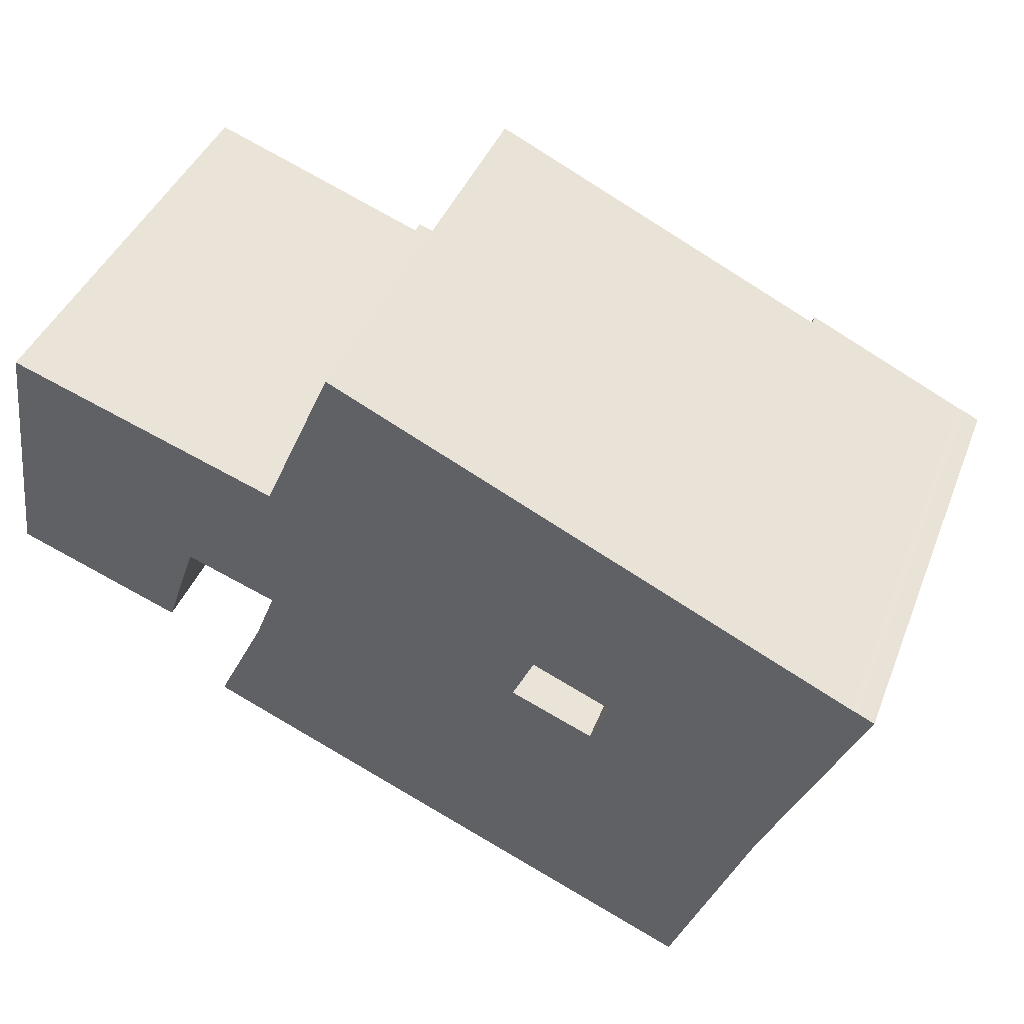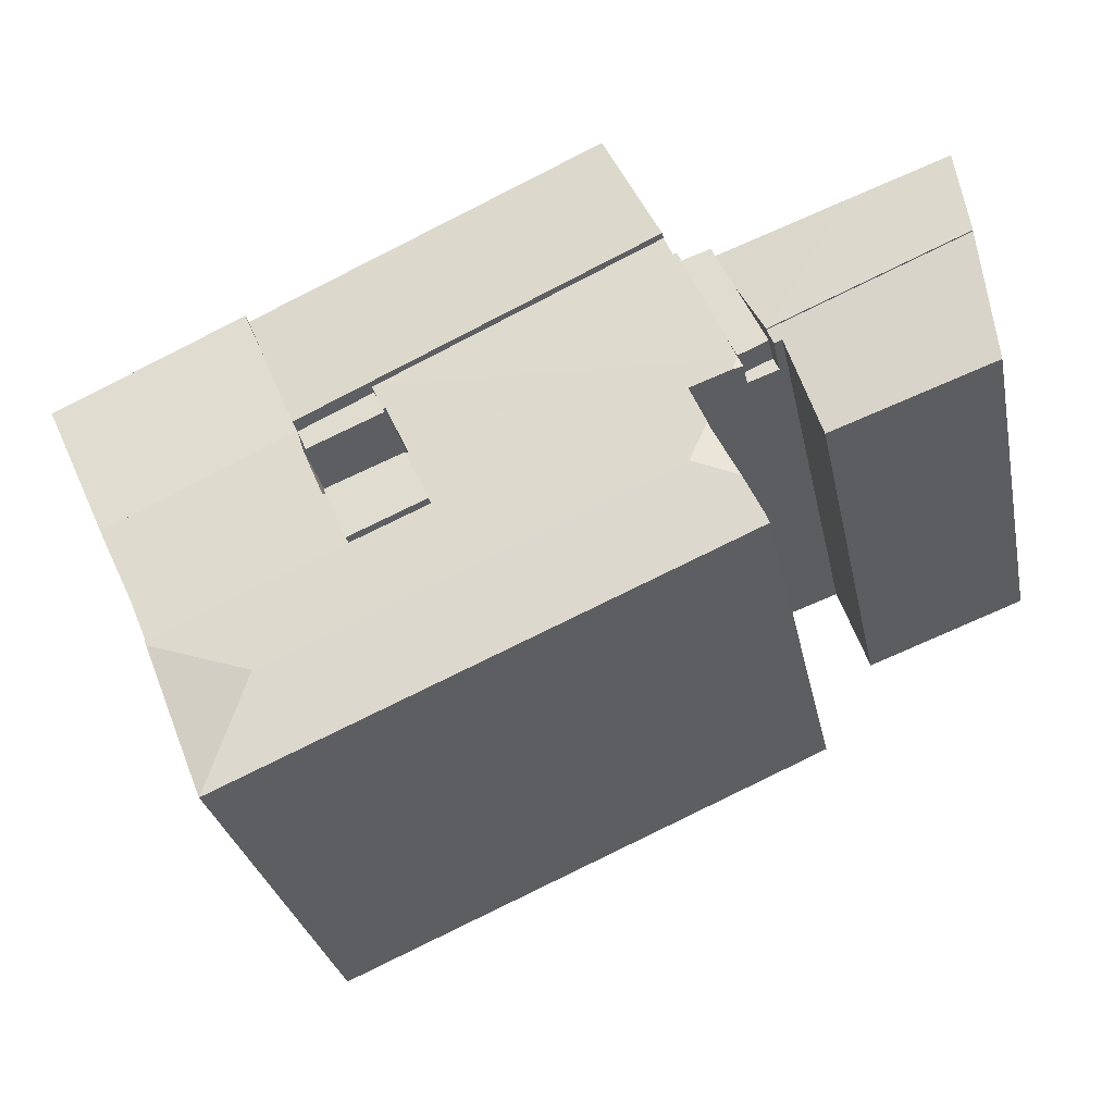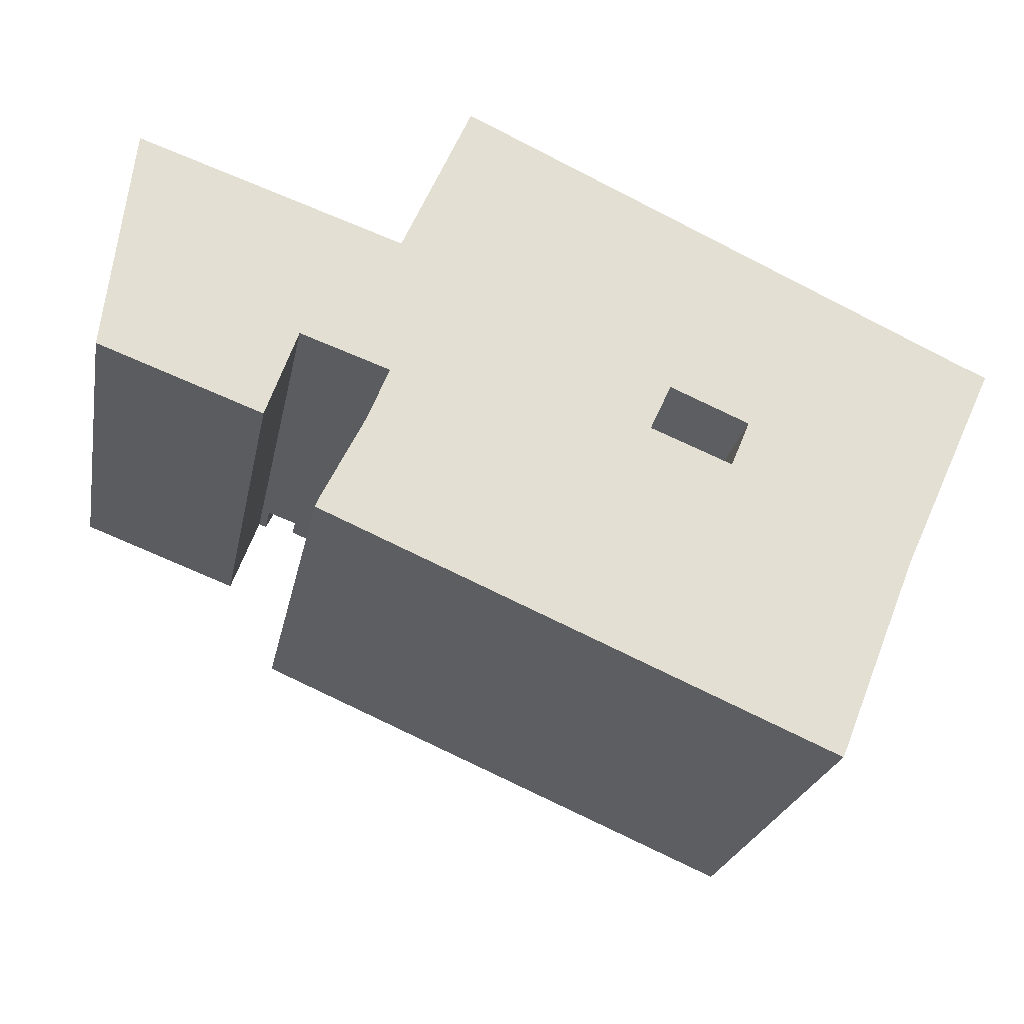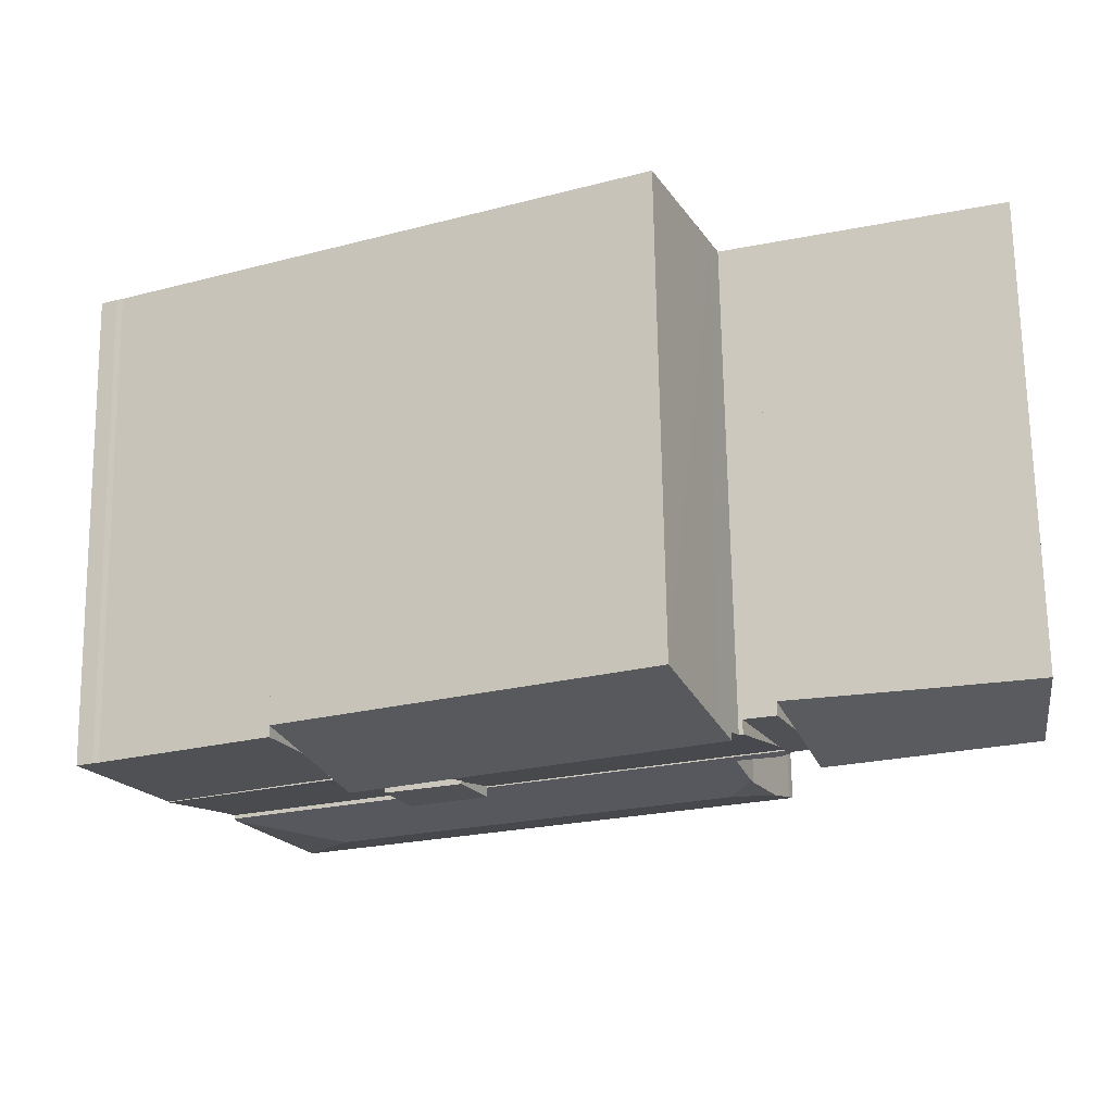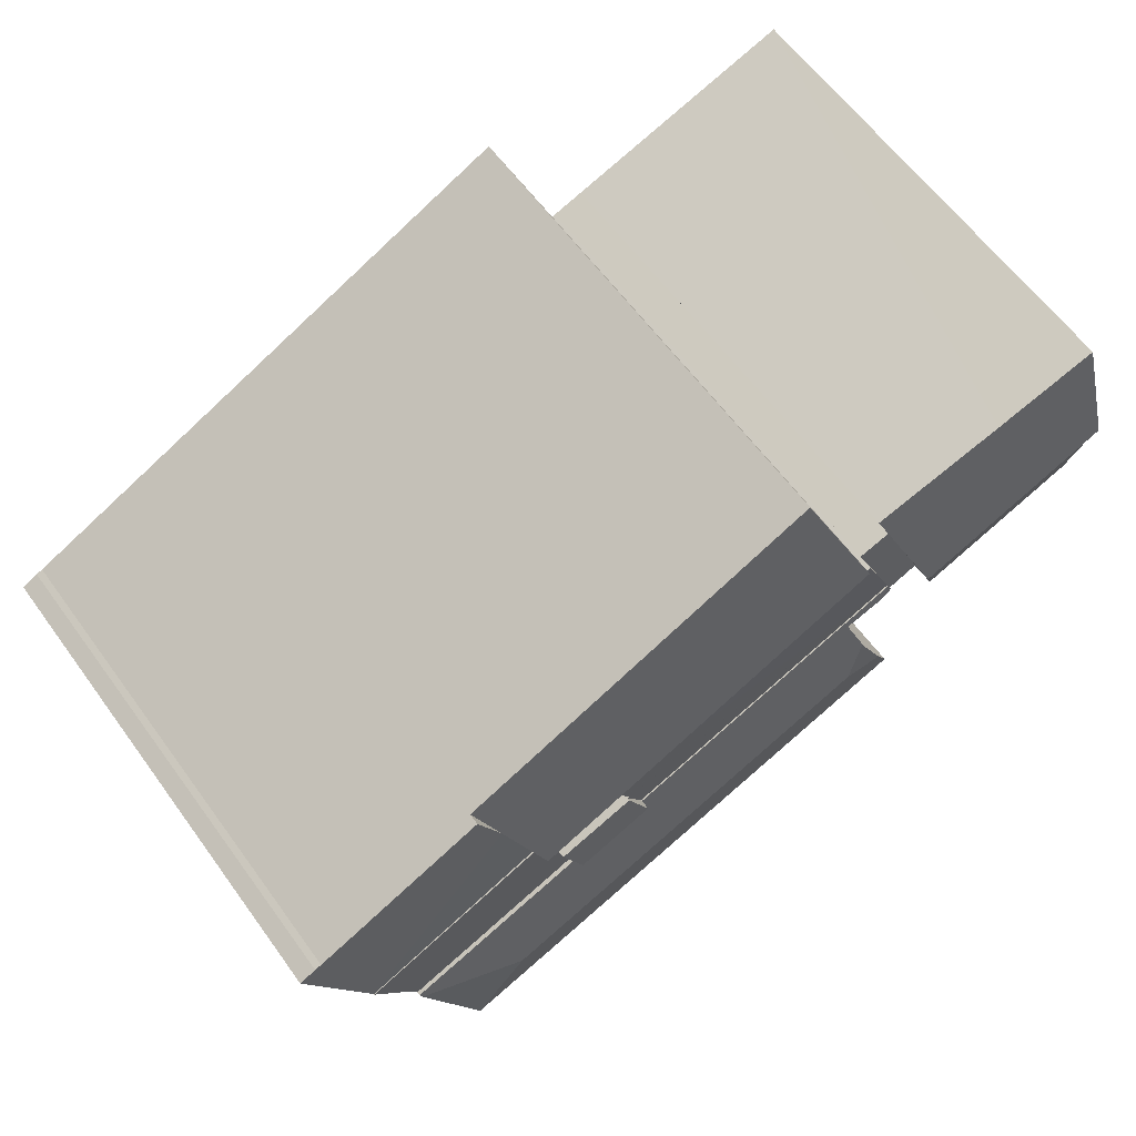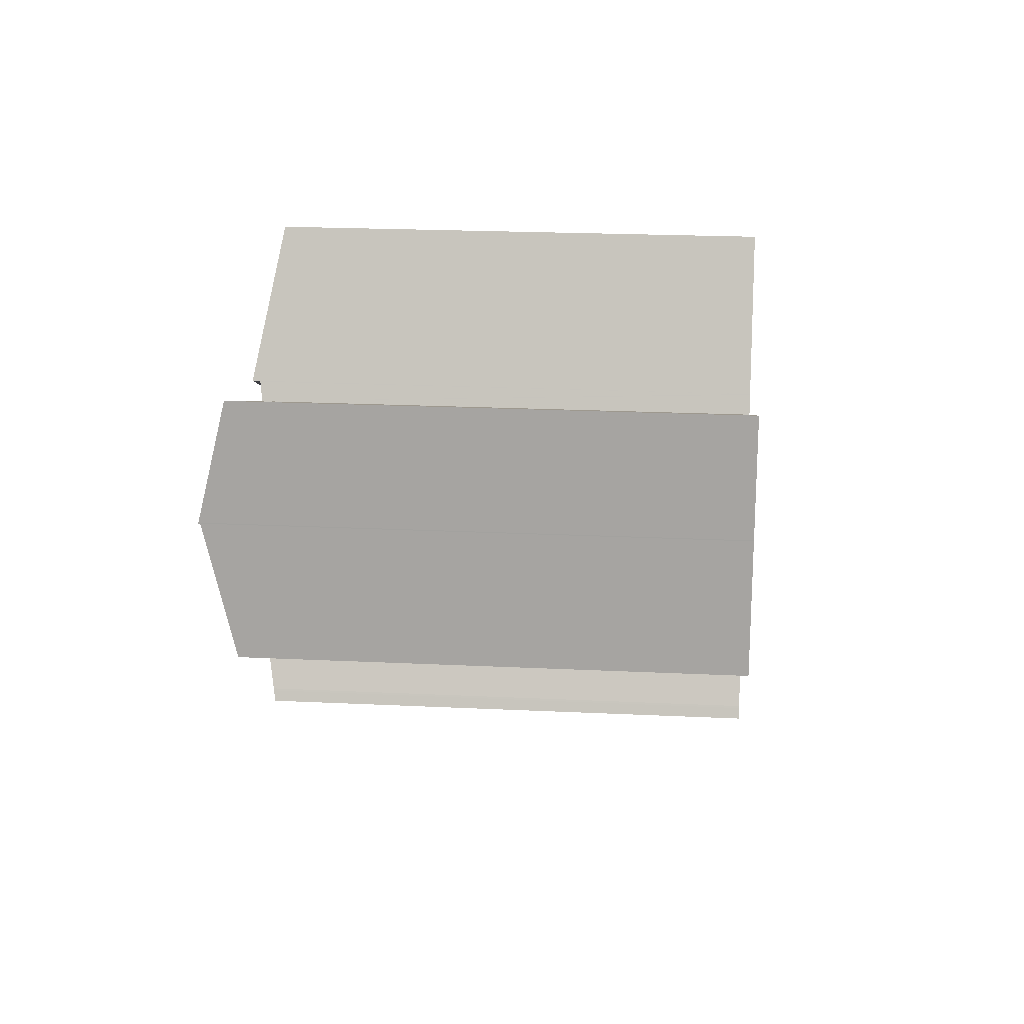
<metadata>
{"format":"obj","ext":"obj","renderer":"f3d","projection":"perspective","resolution":1024,"background":"white","views":[{"elev":41.5,"azim":20.5,"up":"+Z"},{"elev":-30.2,"azim":-168.4,"up":"+Z"},{"elev":-23.5,"azim":-10.7,"up":"+Z"},{"elev":70.0,"azim":179.1,"up":"+Z"},{"elev":61.5,"azim":144.1,"up":"+Z"},{"elev":22.0,"azim":-85.2,"up":"+Z"}]}
</metadata>
<code>
v  0.503 17.75 4.496
v  7.543 17.75 1.456
v  0.5 17.75 4.463
v  0.951 16.81 8.498
v  4.644 16.73 7.212
v  8.605 17.08 3.856
v  4.725 16.72 7.184
v  4.829 16.72 7.148
v  9.362 16.59 5.57
v  0.951 -5.204e-16 8.498
v  9.362 -3.411e-16 5.57
v  4.829 -4.377e-16 7.148
v  4.725 -4.399e-16 7.184
v  4.644 -4.416e-16 7.212
v  7.543 -8.915e-17 1.456
v  8.605 -2.361e-16 3.856
v  0.5 -2.733e-16 4.463
v  0.503 -2.753e-16 4.496
v  21.82 17.35 -4.642
v  19.91 17.35 -1.54
v  22.68 17.35 -2.652
v  19.04 17.35 -3.453
v  19.04 2.114e-16 -3.453
v  19.91 9.43e-17 -1.54
v  22.68 1.624e-16 -2.652
v  21.82 2.842e-16 -4.642
v  22.68 17.1 -2.652
v  22.79 17.1 -2.698
v  21.82 16.85 -4.642
v  29.28 17.05 -6.047
v  28.67 16.86 -7.568
v  30.49 17.39 -3.391
v  23.49 17.31 -1.006
v  23.72 17.41 -0.212
v  23.49 6.16e-17 -1.006
v  22.79 1.652e-16 -2.698
v  23.4 17.31 -0.969
v  23.4 5.933e-17 -0.969
v  28.67 4.634e-16 -7.568
v  23.56 17.35 -0.601
v  23.72 1.298e-17 -0.212
v  23.56 3.68e-17 -0.601
v  30.49 2.076e-16 -3.391
v  29.28 3.703e-16 -6.047
v  0.556 16.57 -0.206
v  7.048 17.55 1.086
v  5.914 16.64 -2.193
v  0.146 16.57 -0.054
v  0.069 16.56 -0.025
v  0 16.56 1.014e-15
v  0.5 17.69 4.463
v  7.543 17.69 1.456
v  7.334 17.56 0.985
v  7.334 -6.031e-17 0.985
v  7.048 -6.65e-17 1.086
v  5.914 1.343e-16 -2.193
v  0 0 0
v  0.556 1.261e-17 -0.206
v  0.146 3.307e-18 -0.054
v  0.069 1.531e-18 -0.025
v  20.68 17.35 0.175
v  23.4 17.35 -0.969
v  23.72 17.35 -0.212
v  21.07 17.35 1.034
v  20.68 -1.072e-17 0.175
v  21.07 -6.331e-17 1.034
v  10.28 17.55 -3.224
v  9.559 17.35 -1.964
v  9.671 17.35 -1.677
v  8.625 17.34 -3.876
v  8.618 17 0.996
v  8.831 17.07 0.455
v  8.44 17 0.594
v  10.3 17.06 -0.065
v  28.58 17.05 -7.799
v  21.82 17 -4.642
v  28.67 17 -7.568
v  24.67 17.55 -9.367
v  20.55 17.55 -7.608
v  19.04 17 -3.453
v  17.71 17.55 -6.394
v  26.46 17.02 -13.12
v  26.31 17.02 -13.47
v  7.971 17.09 -5.221
v  15.56 17.02 -8.879
v  7.821 17.02 -5.57
v  8.001 17.1 -5.155
v  16.41 17.02 -9.242
v  19.32 17.02 -10.48
v  8.001 3.157e-16 -5.155
v  9.559 1.203e-16 -1.964
v  8.625 2.373e-16 -3.876
v  9.671 1.027e-16 -1.677
v  8.44 -3.637e-17 0.594
v  8.618 -6.099e-17 0.996
v  7.971 3.197e-16 -5.221
v  7.821 3.411e-16 -5.57
v  10.3 3.98e-18 -0.065
v  8.831 -2.786e-17 0.455
v  26.46 8.034e-16 -13.12
v  26.31 8.248e-16 -13.47
v  28.58 4.776e-16 -7.799
v  15.56 5.437e-16 -8.879
v  19.32 6.418e-16 -10.48
v  16.41 5.659e-16 -9.242
v  11.46 17.71 7.107
v  21.07 17.96 1.034
v  10.9 17.96 5.81
v  13.14 16.97 10.97
v  23.39 16.97 6.152
v  23.72 17.96 -0.212
v  25.06 17.36 2.903
v  25.94 16.97 4.952
v  25.94 -3.032e-16 4.952
v  25.06 -1.778e-16 2.903
v  10.9 -3.558e-16 5.81
v  13.14 -6.72e-16 10.97
v  11.46 -4.352e-16 7.107
v  23.39 -3.767e-16 6.152
v  8.44 16 0.594
v  7.543 16 1.456
v  8.618 16 0.996
v  7.334 16 0.985
v  10.47 17.58 5.184
v  10.61 17.58 5.136
v  8.977 17.08 1.807
v  8.618 16.96 0.996
v  19.91 17.27 -1.54
v  19.04 16.96 -3.453
v  19.81 17.27 -1.503
v  20.05 17.35 -0.984
v  20.06 17.35 -0.949
v  20.59 17.54 0.214
v  21.07 17.68 1.034
v  10.89 17.68 5.784
v  10.9 17.68 5.81
v  20.68 17.54 0.175
v  10.89 -3.542e-16 5.784
v  10.61 -3.145e-16 5.136
v  10.47 -3.174e-16 5.184
v  8.977 -1.106e-16 1.807
v  20.59 -1.31e-17 0.214
v  20.06 5.811e-17 -0.949
v  19.81 9.203e-17 -1.503
v  20.05 6.025e-17 -0.984
v  32.02 17.36 2.094
v  25.94 17.36 4.952
v  32.24 17.36 2.007
v  32.83 17.36 1.727
v  30.49 17.36 -3.391
v  32.02 -1.282e-16 2.094
v  32.24 -1.229e-16 2.007
v  32.83 -1.057e-16 1.727
v  7.543 17.08 1.456
v  8.618 17.08 0.996
v  10.47 17.08 5.184
v  9.362 17.08 5.57
g defaultobject
f 1 2 3
f 2 1 4
f 2 4 5
f 2 5 6
f 6 5 7
f 6 7 8
f 6 8 9
f 10 5 4
f 5 10 7
f 7 10 8
f 8 10 9
f 9 10 11
f 11 10 12
f 12 10 13
f 13 10 14
f 6 15 2
f 15 6 9
f 15 9 11
f 15 11 16
f 15 3 2
f 3 15 17
f 17 1 3
f 1 17 18
f 18 4 1
f 4 18 10
f 12 16 11
f 16 12 15
f 15 12 17
f 17 12 13
f 17 13 14
f 17 14 10
f 17 10 18
f 19 20 21
f 20 19 22
f 23 20 22
f 20 23 24
f 24 21 20
f 21 24 25
f 25 19 21
f 19 25 26
f 26 22 19
f 22 26 23
f 26 24 23
f 24 26 25
f 27 28 29
f 29 30 31
f 30 29 32
f 32 29 28
f 32 28 33
f 32 33 34
f 28 35 33
f 35 28 36
f 35 37 33
f 37 35 38
f 39 29 31
f 29 39 26
f 40 41 34
f 41 40 37
f 41 37 38
f 41 38 42
f 29 25 27
f 25 29 26
f 41 32 34
f 32 41 43
f 43 30 32
f 30 43 44
f 44 31 30
f 31 44 39
f 25 28 27
f 28 25 36
f 38 35 42
f 42 43 41
f 43 42 44
f 44 42 35
f 44 35 36
f 44 36 25
f 44 25 26
f 44 26 39
f 45 46 47
f 46 45 48
f 46 48 49
f 46 49 50
f 46 50 51
f 46 51 52
f 52 53 46
f 17 52 51
f 52 17 15
f 15 53 52
f 53 15 54
f 54 46 53
f 46 54 55
f 56 45 47
f 45 56 48
f 48 56 49
f 49 56 50
f 50 56 57
f 57 56 58
f 57 58 59
f 57 59 60
f 55 47 46
f 47 55 56
f 50 17 51
f 17 50 57
f 17 54 15
f 54 17 55
f 55 17 56
f 56 17 58
f 58 17 60
f 60 17 57
f 58 60 59
f 61 40 62
f 40 61 63
f 63 61 64
f 65 64 61
f 64 65 66
f 66 63 64
f 63 66 41
f 41 40 63
f 40 41 62
f 62 41 38
f 38 41 42
f 38 61 62
f 61 38 65
f 38 66 65
f 66 38 41
f 41 38 42
f 67 68 69
f 68 67 70
f 71 72 73
f 69 74 67
f 75 76 77
f 76 75 78
f 76 78 79
f 76 79 80
f 80 79 81
f 80 81 74
f 80 74 71
f 74 81 67
f 71 74 72
f 82 78 75
f 78 82 83
f 84 85 86
f 85 84 87
f 85 87 70
f 85 70 67
f 85 67 88
f 88 67 81
f 88 81 89
f 89 81 83
f 83 81 79
f 83 79 78
f 87 68 70
f 68 87 90
f 68 90 91
f 91 90 92
f 91 69 68
f 69 91 93
f 94 71 73
f 71 94 95
f 84 90 87
f 90 84 96
f 86 96 84
f 96 86 97
f 93 74 69
f 74 93 98
f 98 72 74
f 72 98 73
f 73 98 94
f 94 98 99
f 100 83 82
f 83 100 101
f 95 80 71
f 80 95 76
f 76 95 77
f 77 95 23
f 77 23 26
f 77 26 39
f 77 82 75
f 82 77 39
f 82 39 100
f 100 39 102
f 101 89 83
f 89 101 88
f 88 101 85
f 85 101 86
f 86 101 103
f 86 103 97
f 103 101 104
f 103 104 105
f 26 102 39
f 102 26 100
f 100 26 101
f 101 26 104
f 104 26 23
f 104 23 105
f 105 23 98
f 98 23 95
f 105 98 103
f 98 95 99
f 99 95 94
f 103 91 97
f 91 103 98
f 91 98 93
f 97 91 92
f 97 92 90
f 97 90 96
f 106 107 108
f 107 106 109
f 107 109 110
f 107 110 111
f 111 110 112
f 112 110 113
f 112 41 111
f 41 112 113
f 41 113 114
f 41 114 115
f 41 107 111
f 107 41 108
f 108 41 116
f 116 41 66
f 116 106 108
f 106 116 109
f 109 116 117
f 117 116 118
f 110 114 113
f 114 110 109
f 114 109 119
f 119 109 117
f 66 118 116
f 118 66 117
f 117 66 41
f 117 41 119
f 119 41 115
f 119 115 114
f 120 121 122
f 121 120 123
f 54 121 123
f 121 54 15
f 15 122 121
f 122 15 95
f 95 120 122
f 120 95 94
f 94 123 120
f 123 94 54
f 94 15 54
f 15 94 95
f 124 125 126
f 127 128 129
f 128 127 130
f 130 127 131
f 131 127 132
f 132 127 133
f 133 127 134
f 134 127 125
f 134 125 135
f 134 135 136
f 125 127 126
f 134 137 133
f 135 116 136
f 116 135 125
f 116 125 138
f 138 125 139
f 126 140 124
f 140 126 127
f 140 127 95
f 140 95 141
f 116 134 136
f 134 116 66
f 66 137 134
f 137 66 65
f 142 132 133
f 132 142 131
f 131 142 130
f 130 142 143
f 130 143 144
f 144 143 145
f 24 129 128
f 129 24 23
f 65 133 137
f 133 65 142
f 23 127 129
f 127 23 95
f 144 128 130
f 128 144 24
f 124 139 125
f 139 124 140
f 23 141 95
f 141 23 24
f 141 24 144
f 144 140 141
f 140 144 145
f 140 145 143
f 140 143 142
f 140 142 139
f 139 142 138
f 138 142 65
f 138 65 66
f 138 66 116
f 146 112 147
f 112 146 148
f 112 148 149
f 112 149 150
f 112 150 63
f 41 112 63
f 112 41 147
f 147 41 114
f 114 41 115
f 114 146 147
f 146 114 151
f 152 146 151
f 153 149 148
f 152 148 146
f 153 148 152
f 153 150 149
f 150 153 43
f 43 63 150
f 63 43 41
f 152 43 153
f 43 152 151
f 43 151 114
f 43 114 41
f 41 114 115
f 154 126 155
f 126 154 6
f 126 6 156
f 156 6 157
f 15 6 154
f 6 15 157
f 157 15 11
f 11 15 16
f 11 156 157
f 156 11 140
f 140 126 156
f 126 140 155
f 155 140 95
f 95 140 141
f 95 154 155
f 154 95 15
f 16 140 11
f 140 16 141
f 141 16 15
f 141 15 95

</code>
